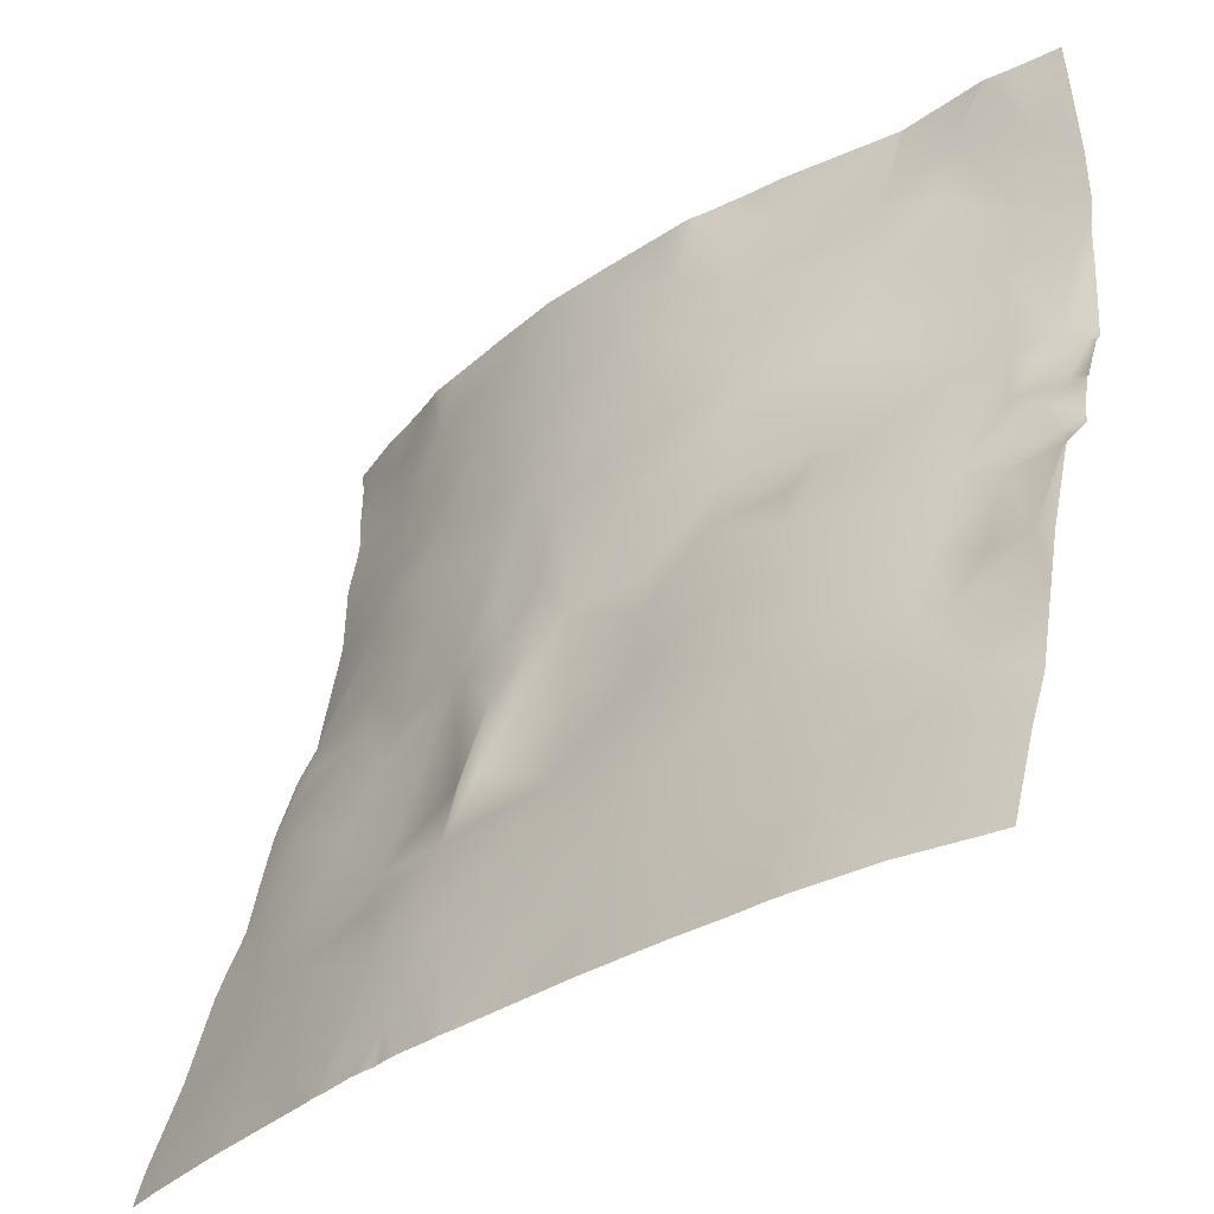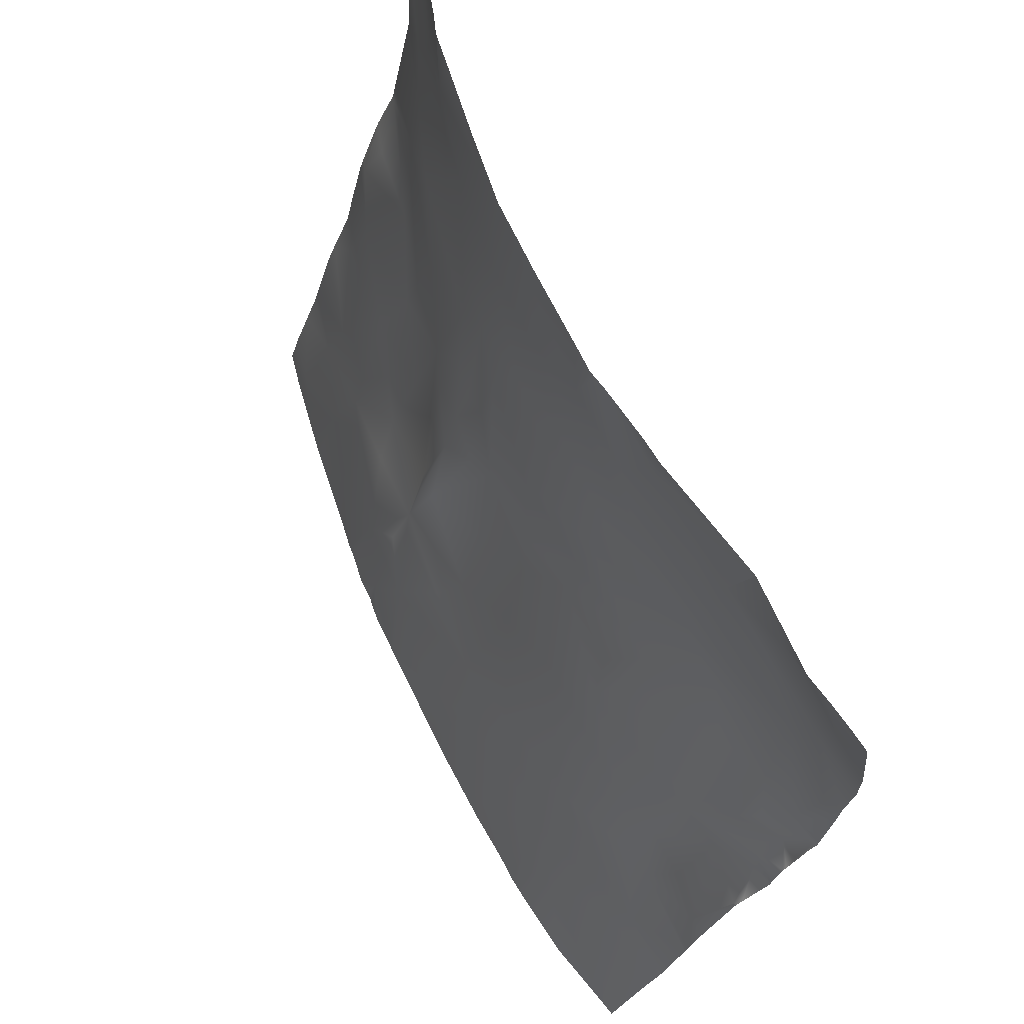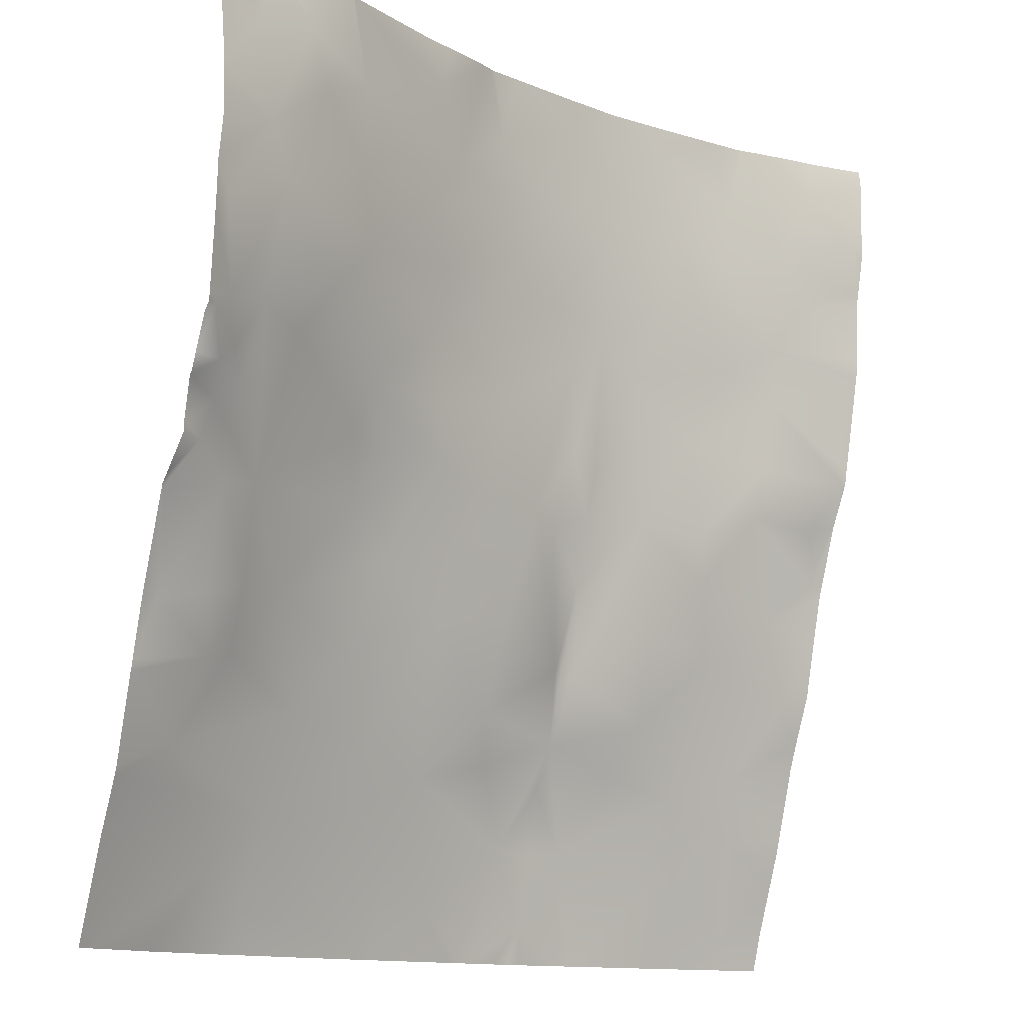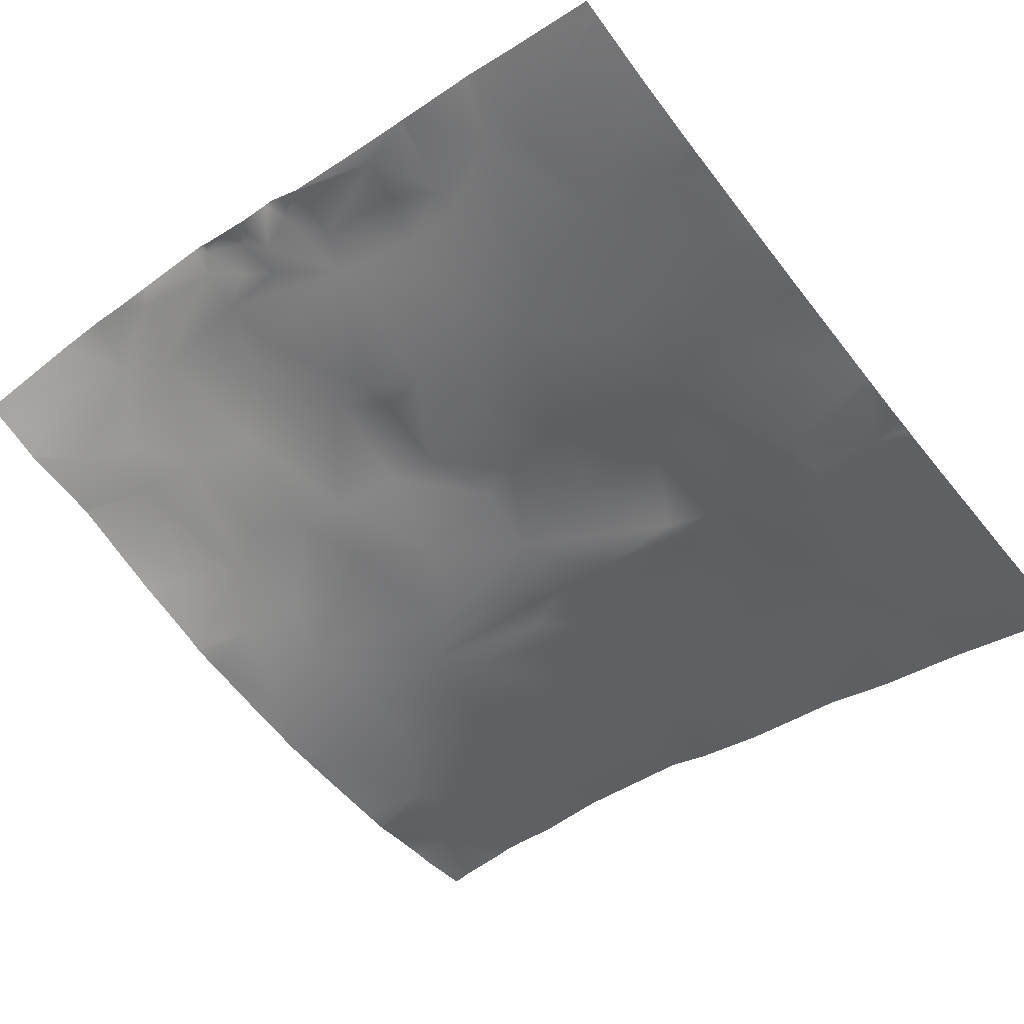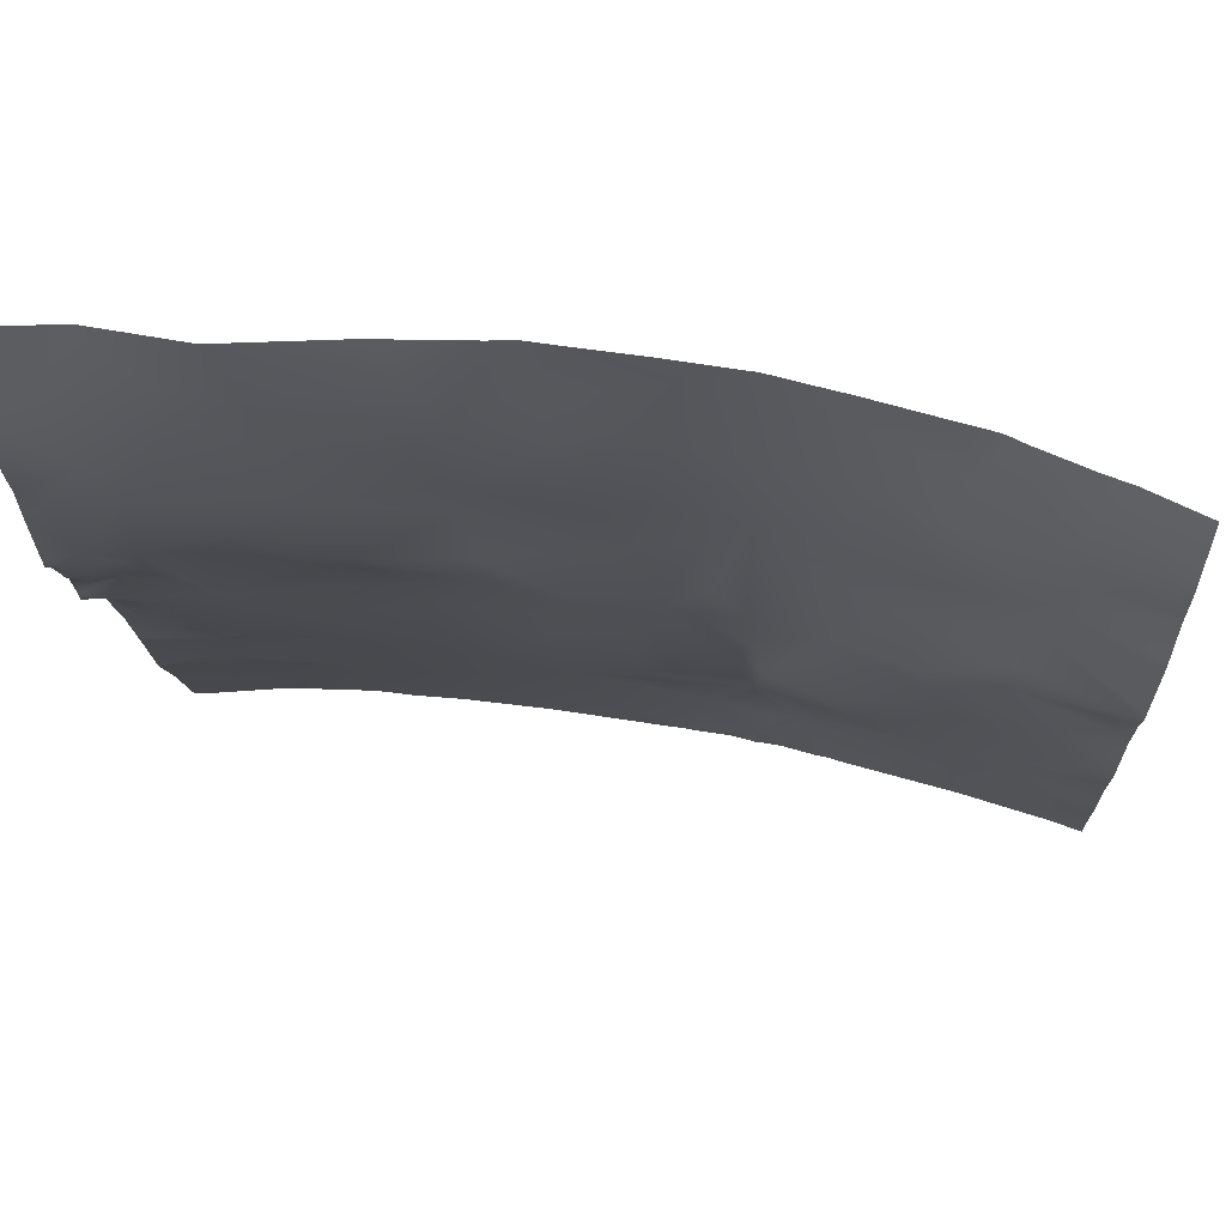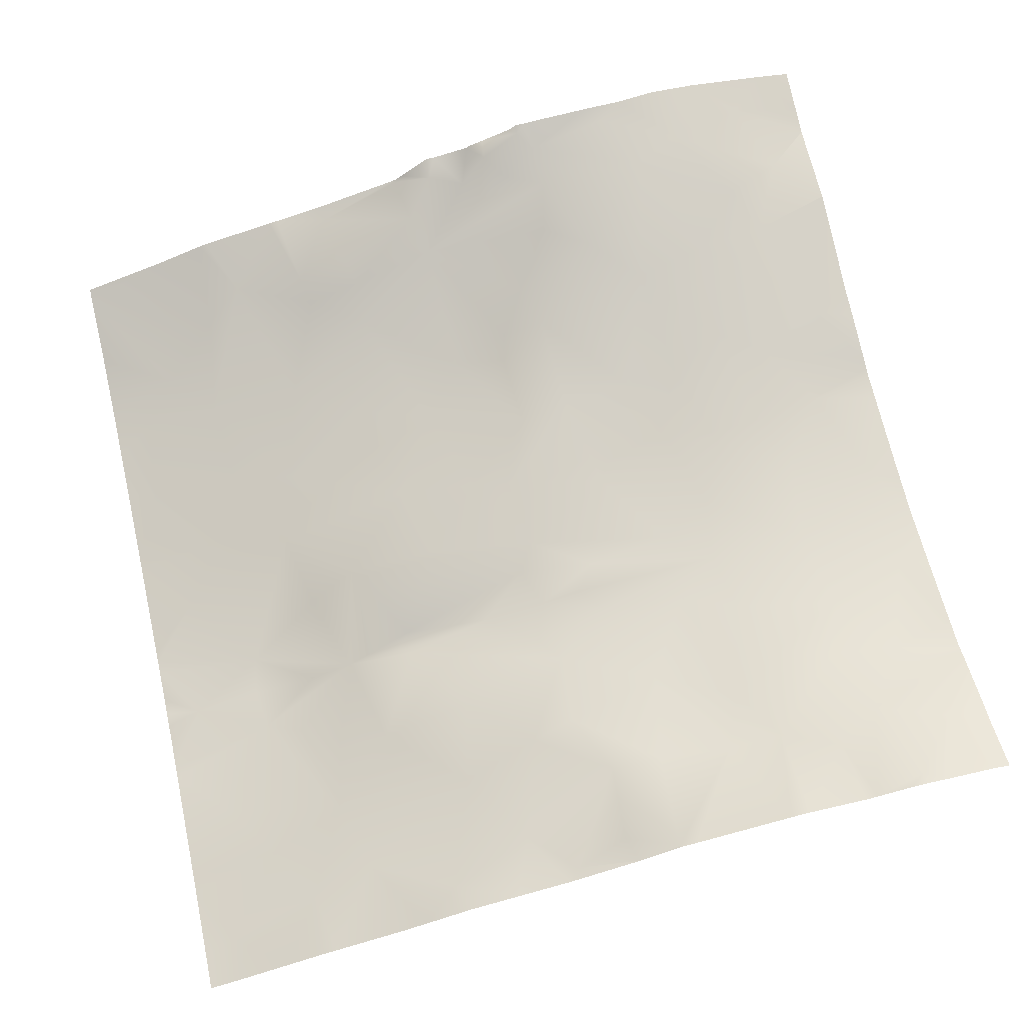
<metadata>
{"format":"obj","ext":"obj","renderer":"f3d","projection":"perspective","resolution":1024,"background":"white","views":[{"elev":-36.4,"azim":45.0,"up":"+Z"},{"elev":69.7,"azim":67.8,"up":"+Z"},{"elev":-12.5,"azim":140.2,"up":"+Z"},{"elev":-60.0,"azim":128.2,"up":"+Y"},{"elev":60.3,"azim":-166.9,"up":"+Z"},{"elev":65.6,"azim":-102.8,"up":"+Y"}]}
</metadata>
<code>
o lod_0_309_Cube
v 484.3 -18.91 -576.4
v 477.9 -17.38 -581.8
v 487.5 -20.13 -584.2
v 484 -20.19 -589.3
v 476.8 -21.23 -610.5
v 476.6 -23.23 -615.3
v 478 -25.73 -622
v 479.7 -23.96 -616.1
v 488.4 -24.55 -615.5
v 483.4 -27.94 -627
v 479.9 -29.18 -636.4
v 494.7 -27.09 -623.5
v 485.5 -32.95 -645.7
v 492.5 -29.8 -632.3
v 493.7 -34.57 -648.1
v 483.8 -34.68 -653
v 481.8 -37.94 -663.6
v 490.9 -36.83 -656.7
v 497.8 -38.7 -661.6
v 507.5 -38.17 -654.8
v 512 -37.99 -655.5
v 502.7 -34.61 -646.2
v 500.8 -32.02 -640.6
v 510.6 -31.74 -635.4
v 501.7 -29.04 -630.4
v 504.1 -27.01 -618
v 507.3 -28.03 -620.1
v 509 -26.06 -611.6
v 495.8 -26.08 -618.6
v 507.9 -25.06 -601.9
v 498.6 -25.31 -607.7
v 488 -23.43 -609.8
v 487.2 -22.78 -601.6
v 493.7 -23.5 -598.9
v 487.2 -21.65 -595.5
v 504.7 -23.74 -595.8
v 497.8 -22.7 -592.6
v 495.6 -21.72 -587
v 502.3 -22.73 -584.4
v 494.8 -21.82 -579.2
v 505.9 -22.4 -575.1
v 571.6 -20.52 -624.6
v 567.7 -13.14 -580
v 565.4 -12.69 -588.8
v 570.1 -13.09 -597.2
v 559.5 -14.74 -577
v 568.7 -14.41 -606.7
v 570.9 -13.59 -608.3
v 569.3 -15.14 -613.1
v 566.7 -16.61 -610.8
v 567.8 -18.14 -616.2
v 565 -18.19 -614.6
v 569.5 -17.75 -620.4
v 564 -15.54 -606.4
v 560.8 -21.47 -622.4
v 565.3 -20.07 -623.7
v 570 -23.86 -634.8
v 565 -23.49 -633.6
v 562.8 -25.79 -639.2
v 559.9 -24.33 -632.2
v 565 -28.37 -647.8
v 559.8 -26.73 -638.5
v 562.2 -30.69 -652
v 549.4 -30.82 -643.1
v 554.9 -26.12 -632.4
v 551.6 -16.34 -580.8
v 539.7 -18.91 -576.4
v 557.3 -15.26 -583
v 546.1 -17.38 -581.8
v 562.9 -13.46 -594
v 551.2 -17.41 -588.5
v 536.5 -20.13 -584.2
v 540 -20.19 -589.3
v 549.2 -18.12 -596.9
v 554.8 -17.06 -602.6
v 558.5 -17.71 -607.6
v 552.1 -20.81 -612
v 547.2 -21.23 -610.5
v 547.4 -23.23 -615.3
v 546 -25.73 -622
v 544.3 -23.96 -616.1
v 535.6 -24.55 -615.5
v 540.6 -27.94 -627
v 544.1 -29.18 -636.4
v 529.3 -27.09 -623.5
v 538.5 -32.95 -645.7
v 531.5 -29.8 -632.3
v 550.6 -33.52 -653.7
v 530.3 -34.57 -648.1
v 556.6 -34.33 -658.8
v 540.2 -34.68 -653
v 551.5 -36.46 -663
v 542.2 -37.94 -663.6
v 533.1 -36.83 -656.7
v 526.2 -38.7 -661.6
v 516.5 -38.17 -654.8
v 512 -39.91 -663.2
v 512 -36.75 -648.1
v 511.9 -34.43 -643.1
v 521.3 -34.61 -646.2
v 523.2 -32.02 -640.6
v 513.4 -31.74 -635.4
v 512 -32.85 -636.7
v 522.3 -29.04 -630.4
v 512 -29.4 -625.6
v 519.9 -27.01 -618
v 516.7 -28.03 -620.1
v 512 -27.8 -618.4
v 515 -26.06 -611.6
v 512 -26.4 -613.9
v 512 -24.59 -597
v 528.2 -26.08 -618.6
v 516.1 -25.06 -601.9
v 525.4 -25.31 -607.7
v 536 -23.43 -609.8
v 536.8 -22.78 -601.6
v 530.3 -23.5 -598.9
v 536.8 -21.65 -595.5
v 519.3 -23.74 -595.8
v 512 -23.2 -585.7
v 526.2 -22.7 -592.6
v 528.4 -21.72 -587
v 521.7 -22.73 -584.4
v 529.2 -21.82 -579.2
v 518.1 -22.4 -575.1
v 571.9 -12.86 -574.4
v 571.9 -13.23 -571.9
v 569.9 -13.62 -571.9
v 571.9 -12.02 -581.8
v 571.9 -12.7 -575.7
v 566.9 -14.33 -571.9
v 564 -15.11 -571.9
v 563.9 -15.12 -571.9
v 554 -15.53 -571.9
v 541.2 -19.03 -571.9
v 554.1 -15.51 -571.9
v 554 -15.52 -571.9
v 538.4 -19.51 -571.9
v 532.7 -20.8 -571.9
v 531.4 -21.18 -571.9
v 519.5 -22.19 -571.9
v 516.3 -22.37 -571.9
v 504.5 -22.19 -571.9
v 496.5 -21.58 -571.9
v 530.7 -21.36 -571.9
v 527.5 -21.58 -571.9
v 512 -22.63 -571.9
v 507.7 -22.37 -571.9
v 493.3 -21.36 -571.9
v 492.6 -21.18 -571.9
v 491.3 -20.8 -571.9
v 485.6 -19.51 -571.9
v 482.8 -19.03 -571.9
v 476.6 -17.32 -571.9
v 476.6 -17.08 -574
v 476.6 -17.25 -579.3
v 571.9 -11.71 -584.7
v 571.9 -11.56 -590.2
v 571.9 -12.27 -594.5
v 571.9 -12.48 -598.9
v 571.9 -13.14 -607.1
v 571.9 -13.03 -606.3
v 571.9 -13.18 -608.2
v 571.9 -13.91 -609.2
v 571.9 -15.24 -612.7
v 571.9 -16.95 -619.2
v 571.9 -16.99 -620.2
v 571.9 -20.42 -624.5
v 571.9 -19.78 -623.7
v 571.9 -20.5 -624.8
v 571.9 -20.63 -625.2
v 571.9 -23.46 -635.1
v 571.9 -24.77 -640.7
v 571.9 -15.83 -614.4
v 571.9 -16.15 -614.8
v 571.9 -24.92 -641.5
v 476.6 -17.13 -581.6
v 476.6 -17.39 -583.6
v 476.6 -18.11 -587.4
v 476.6 -18.35 -588.8
v 476.6 -18.8 -597.6
v 476.6 -18.64 -596.7
v 476.6 -18.53 -595.4
v 476.6 -20.8 -608.6
v 476.6 -21.07 -610.2
v 476.6 -21.2 -610.6
v 476.6 -25.33 -622
v 476.6 -23.22 -615.3
v 476.6 -23.19 -615.2
v 476.6 -27.07 -629.5
v 476.6 -25.8 -623.6
v 476.6 -28.24 -635.2
v 476.6 -30.21 -640.6
v 571.9 -25.02 -641.8
v 571.9 -27.01 -650.6
v 571.9 -27.31 -651.5
v 571.9 -29.5 -657.2
v 571.9 -32.64 -666.8
v 571.3 -32.96 -667.2
v 570.5 -33.19 -667.2
v 570.1 -33.3 -667.2
v 571.9 -32.79 -667.2
v 562.4 -35.73 -667.2
v 554.4 -37.29 -667.2
v 552.3 -37.65 -667.2
v 549 -37.95 -667.2
v 543.4 -38.73 -667.2
v 535.1 -39.58 -667.2
v 533.8 -39.69 -667.2
v 533 -39.75 -667.2
v 521.1 -40.52 -667.2
v 519.9 -40.65 -667.2
v 518.4 -40.67 -667.2
v 505.6 -40.67 -667.2
v 504.1 -40.65 -667.2
v 502.9 -40.52 -667.2
v 514.8 -40.92 -667.2
v 512.8 -40.83 -667.2
v 512 -40.75 -667.2
v 511.2 -40.83 -667.2
v 509.2 -40.92 -667.2
v 476.6 -33.88 -653.5
v 476.6 -33.37 -651.6
v 476.6 -31.21 -643.5
v 476.6 -35.19 -657.5
v 491 -39.75 -667.2
v 490.2 -39.69 -667.2
v 488.9 -39.58 -667.2
v 480.6 -38.73 -667.2
v 476.6 -38.17 -667.2
v 476.6 -37.1 -663.3
f 1 156 155
f 2 156 1
f 2 178 177
f 1 3 2
f 179 2 3
f 4 179 3
f 4 183 180
f 5 186 185
f 5 185 184
f 5 189 186
f 7 188 6
f 7 191 187
f 5 8 6
f 8 7 6
f 9 8 5
f 9 7 8
f 10 191 7
f 9 10 7
f 11 190 10
f 11 193 192
f 12 10 9
f 13 193 11
f 14 11 10
f 14 13 11
f 12 14 10
f 14 15 13
f 16 223 13
f 15 16 13
f 16 225 222
f 17 231 225
f 18 17 16
f 15 18 16
f 229 231 17
f 18 228 17
f 17 228 229
f 15 19 18
f 226 18 19
f 19 216 226
f 215 19 20
f 20 19 15
f 97 219 220
f 97 220 221
f 97 221 214
f 20 214 215
f 21 97 20
f 98 21 20
f 98 20 99
f 22 20 15
f 99 20 22
f 23 22 15
f 99 22 23
f 23 15 14
f 24 99 23
f 103 99 24
f 25 23 14
f 24 23 25
f 25 14 12
f 105 103 24
f 26 25 12
f 26 24 25
f 105 24 27
f 27 24 26
f 108 105 27
f 108 27 28
f 28 27 26
f 110 108 28
f 111 110 28
f 29 26 12
f 29 12 9
f 28 26 30
f 111 28 30
f 31 26 29
f 30 26 31
f 29 9 32
f 31 29 32
f 5 32 9
f 33 32 5
f 33 31 32
f 30 31 34
f 34 31 33
f 35 181 182
f 35 34 33
f 35 183 4
f 36 30 34
f 111 30 36
f 120 111 36
f 37 34 35
f 37 36 34
f 38 35 4
f 37 35 38
f 3 38 4
f 39 36 37
f 39 37 38
f 120 36 39
f 40 38 3
f 39 38 40
f 40 150 149
f 120 39 41
f 41 39 40
f 40 144 41
f 42 170 171
f 44 157 158
f 43 157 44
f 44 159 45
f 45 159 160
f 46 43 44
f 160 47 45
f 46 132 43
f 48 163 164
f 48 164 165
f 161 48 47
f 165 49 48
f 47 48 50
f 50 48 49
f 49 175 51
f 51 175 166
f 50 49 52
f 52 49 51
f 166 53 51
f 53 169 42
f 54 50 52
f 47 50 54
f 52 51 55
f 51 53 55
f 54 52 55
f 53 42 56
f 55 53 56
f 56 42 57
f 171 57 42
f 56 57 58
f 57 172 173
f 58 57 59
f 173 59 57
f 56 58 60
f 60 58 59
f 55 56 60
f 59 194 61
f 61 194 195
f 62 60 59
f 62 59 61
f 61 196 63
f 63 196 197
f 64 62 61
f 65 60 62
f 64 65 62
f 55 60 65
f 198 199 200
f 134 66 67
f 46 68 66
f 68 46 44
f 67 66 69
f 68 44 70
f 44 45 70
f 70 45 47
f 70 47 54
f 66 68 71
f 69 66 71
f 68 70 71
f 67 69 72
f 72 69 71
f 72 71 73
f 71 70 74
f 73 71 74
f 70 54 75
f 74 70 75
f 54 76 75
f 76 54 55
f 75 76 77
f 76 55 77
f 78 75 77
f 78 74 75
f 77 55 79
f 78 77 79
f 79 55 80
f 80 55 65
f 78 79 81
f 81 79 80
f 82 78 81
f 82 81 80
f 80 65 83
f 82 80 83
f 83 65 84
f 84 65 64
f 85 82 83
f 84 64 86
f 87 83 84
f 87 84 86
f 85 83 87
f 64 88 86
f 64 61 88
f 88 61 63
f 87 86 89
f 88 63 90
f 63 201 90
f 86 88 91
f 89 86 91
f 88 90 92
f 91 88 93
f 93 88 92
f 94 91 93
f 89 91 94
f 93 206 207
f 94 208 209
f 93 207 208
f 89 94 95
f 94 210 95
f 92 204 205
f 90 203 204
f 90 201 203
f 95 210 211
f 95 212 96
f 96 89 95
f 97 218 219
f 97 217 218
f 97 213 217
f 96 213 97
f 21 96 97
f 98 96 21
f 98 99 96
f 100 89 96
f 99 100 96
f 101 89 100
f 99 101 100
f 101 87 89
f 102 101 99
f 103 102 99
f 104 87 101
f 102 104 101
f 104 85 87
f 105 102 103
f 106 85 104
f 106 104 102
f 105 107 102
f 107 106 102
f 108 107 105
f 108 109 107
f 109 106 107
f 110 109 108
f 111 109 110
f 112 85 106
f 112 82 85
f 109 113 106
f 111 113 109
f 114 112 106
f 113 114 106
f 112 115 82
f 114 115 112
f 78 82 115
f 116 78 115
f 116 115 114
f 74 78 116
f 113 117 114
f 117 116 114
f 118 74 116
f 118 116 117
f 73 74 118
f 119 117 113
f 111 119 113
f 120 119 111
f 121 118 117
f 121 117 119
f 122 73 118
f 121 122 118
f 72 73 122
f 123 121 119
f 123 122 121
f 120 123 119
f 124 72 122
f 123 124 122
f 124 140 72
f 120 125 123
f 125 124 123
f 146 124 125
f 144 143 41
f 147 41 148
f 139 138 67
f 168 170 42
f 141 146 125
f 128 126 130
f 188 189 6
f 142 141 125
f 139 72 140
f 162 161 47
f 169 168 42
f 184 33 5
f 147 125 120
f 130 129 43
f 138 135 67
f 152 151 1
f 132 131 43
f 151 3 1
f 155 153 1
f 128 127 126
f 198 202 199
f 136 66 137
f 143 148 41
f 153 152 1
f 205 206 92
f 136 133 46
f 135 134 67
f 223 224 13
f 2 177 156
f 179 178 2
f 4 180 179
f 5 6 189
f 7 187 188
f 10 190 191
f 11 192 190
f 13 224 193
f 16 222 223
f 16 17 225
f 229 230 231
f 18 227 228
f 226 227 18
f 215 216 19
f 20 97 214
f 35 33 181
f 35 182 183
f 40 3 150
f 40 149 144
f 43 129 157
f 44 158 159
f 160 162 47
f 46 133 132
f 161 163 48
f 165 174 49
f 49 174 175
f 166 167 53
f 53 167 169
f 171 172 57
f 173 176 59
f 59 176 194
f 61 195 196
f 200 63 197
f 197 198 200
f 134 137 66
f 63 200 201
f 93 92 206
f 94 93 208
f 94 209 210
f 92 90 204
f 95 211 212
f 96 212 213
f 124 145 140
f 146 145 124
f 147 120 41
f 43 131 130
f 131 128 130
f 139 67 72
f 184 181 33
f 147 142 125
f 151 150 3
f 155 154 153
f 136 46 66

</code>
